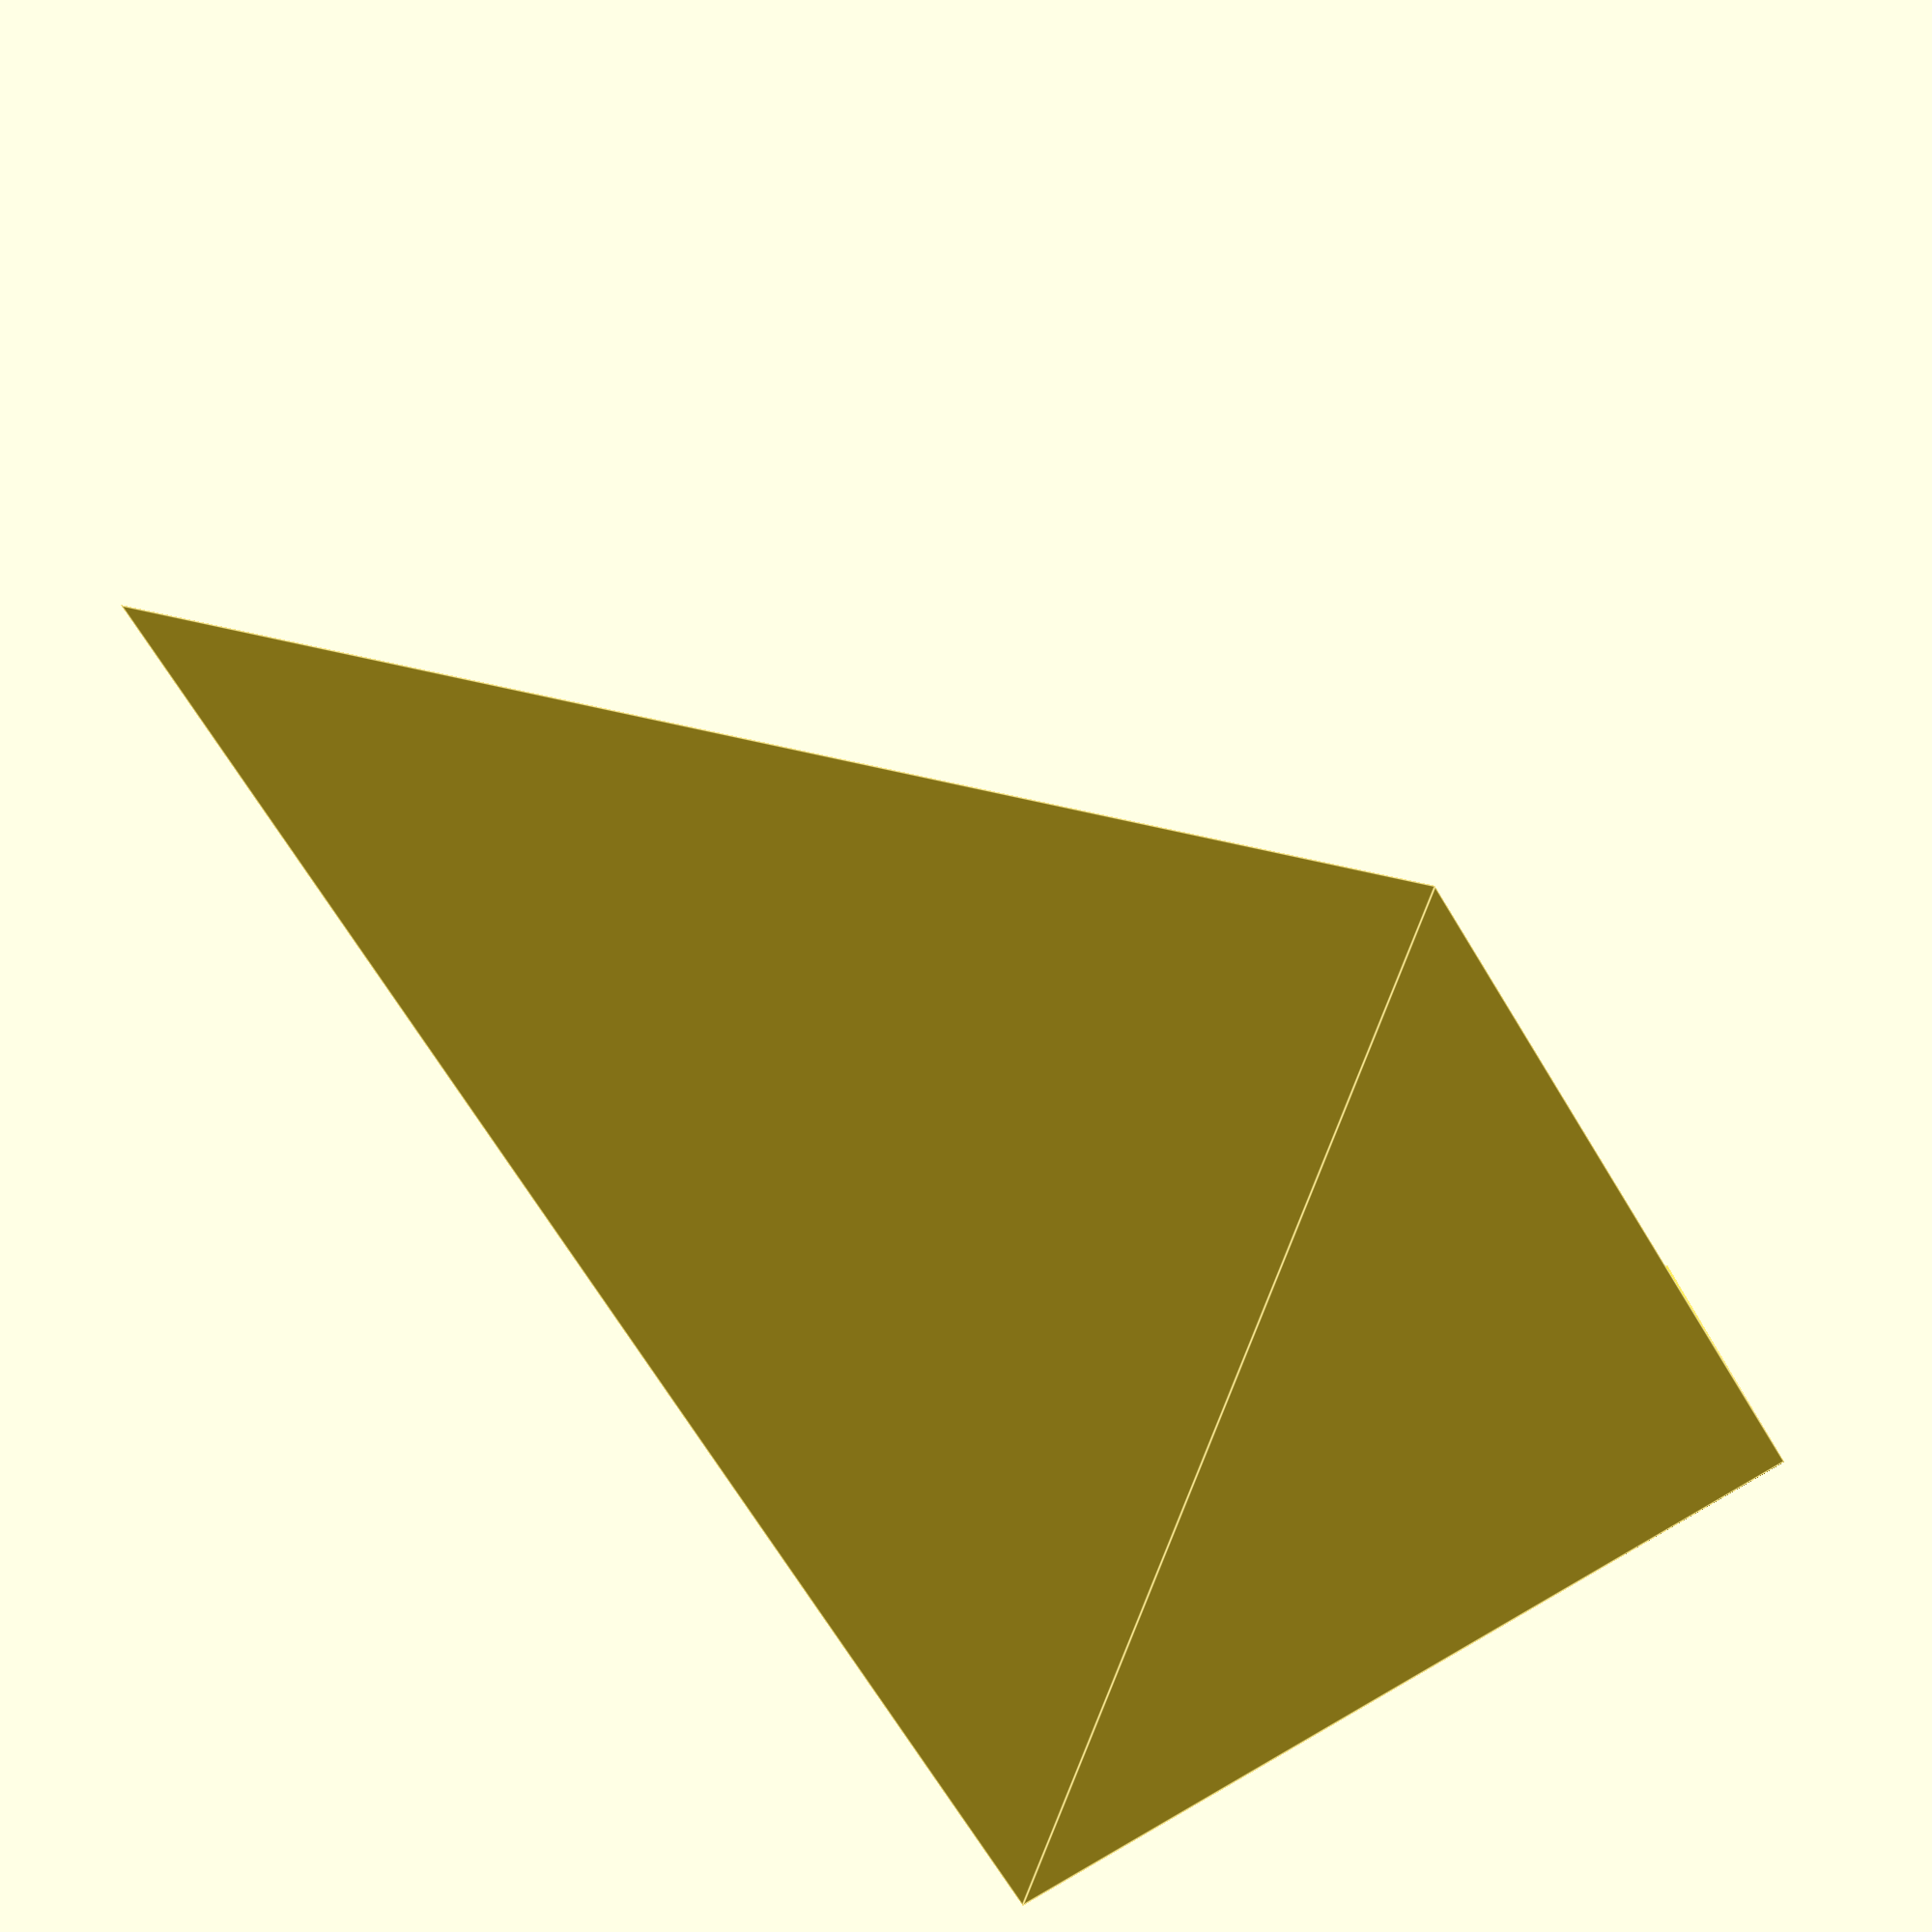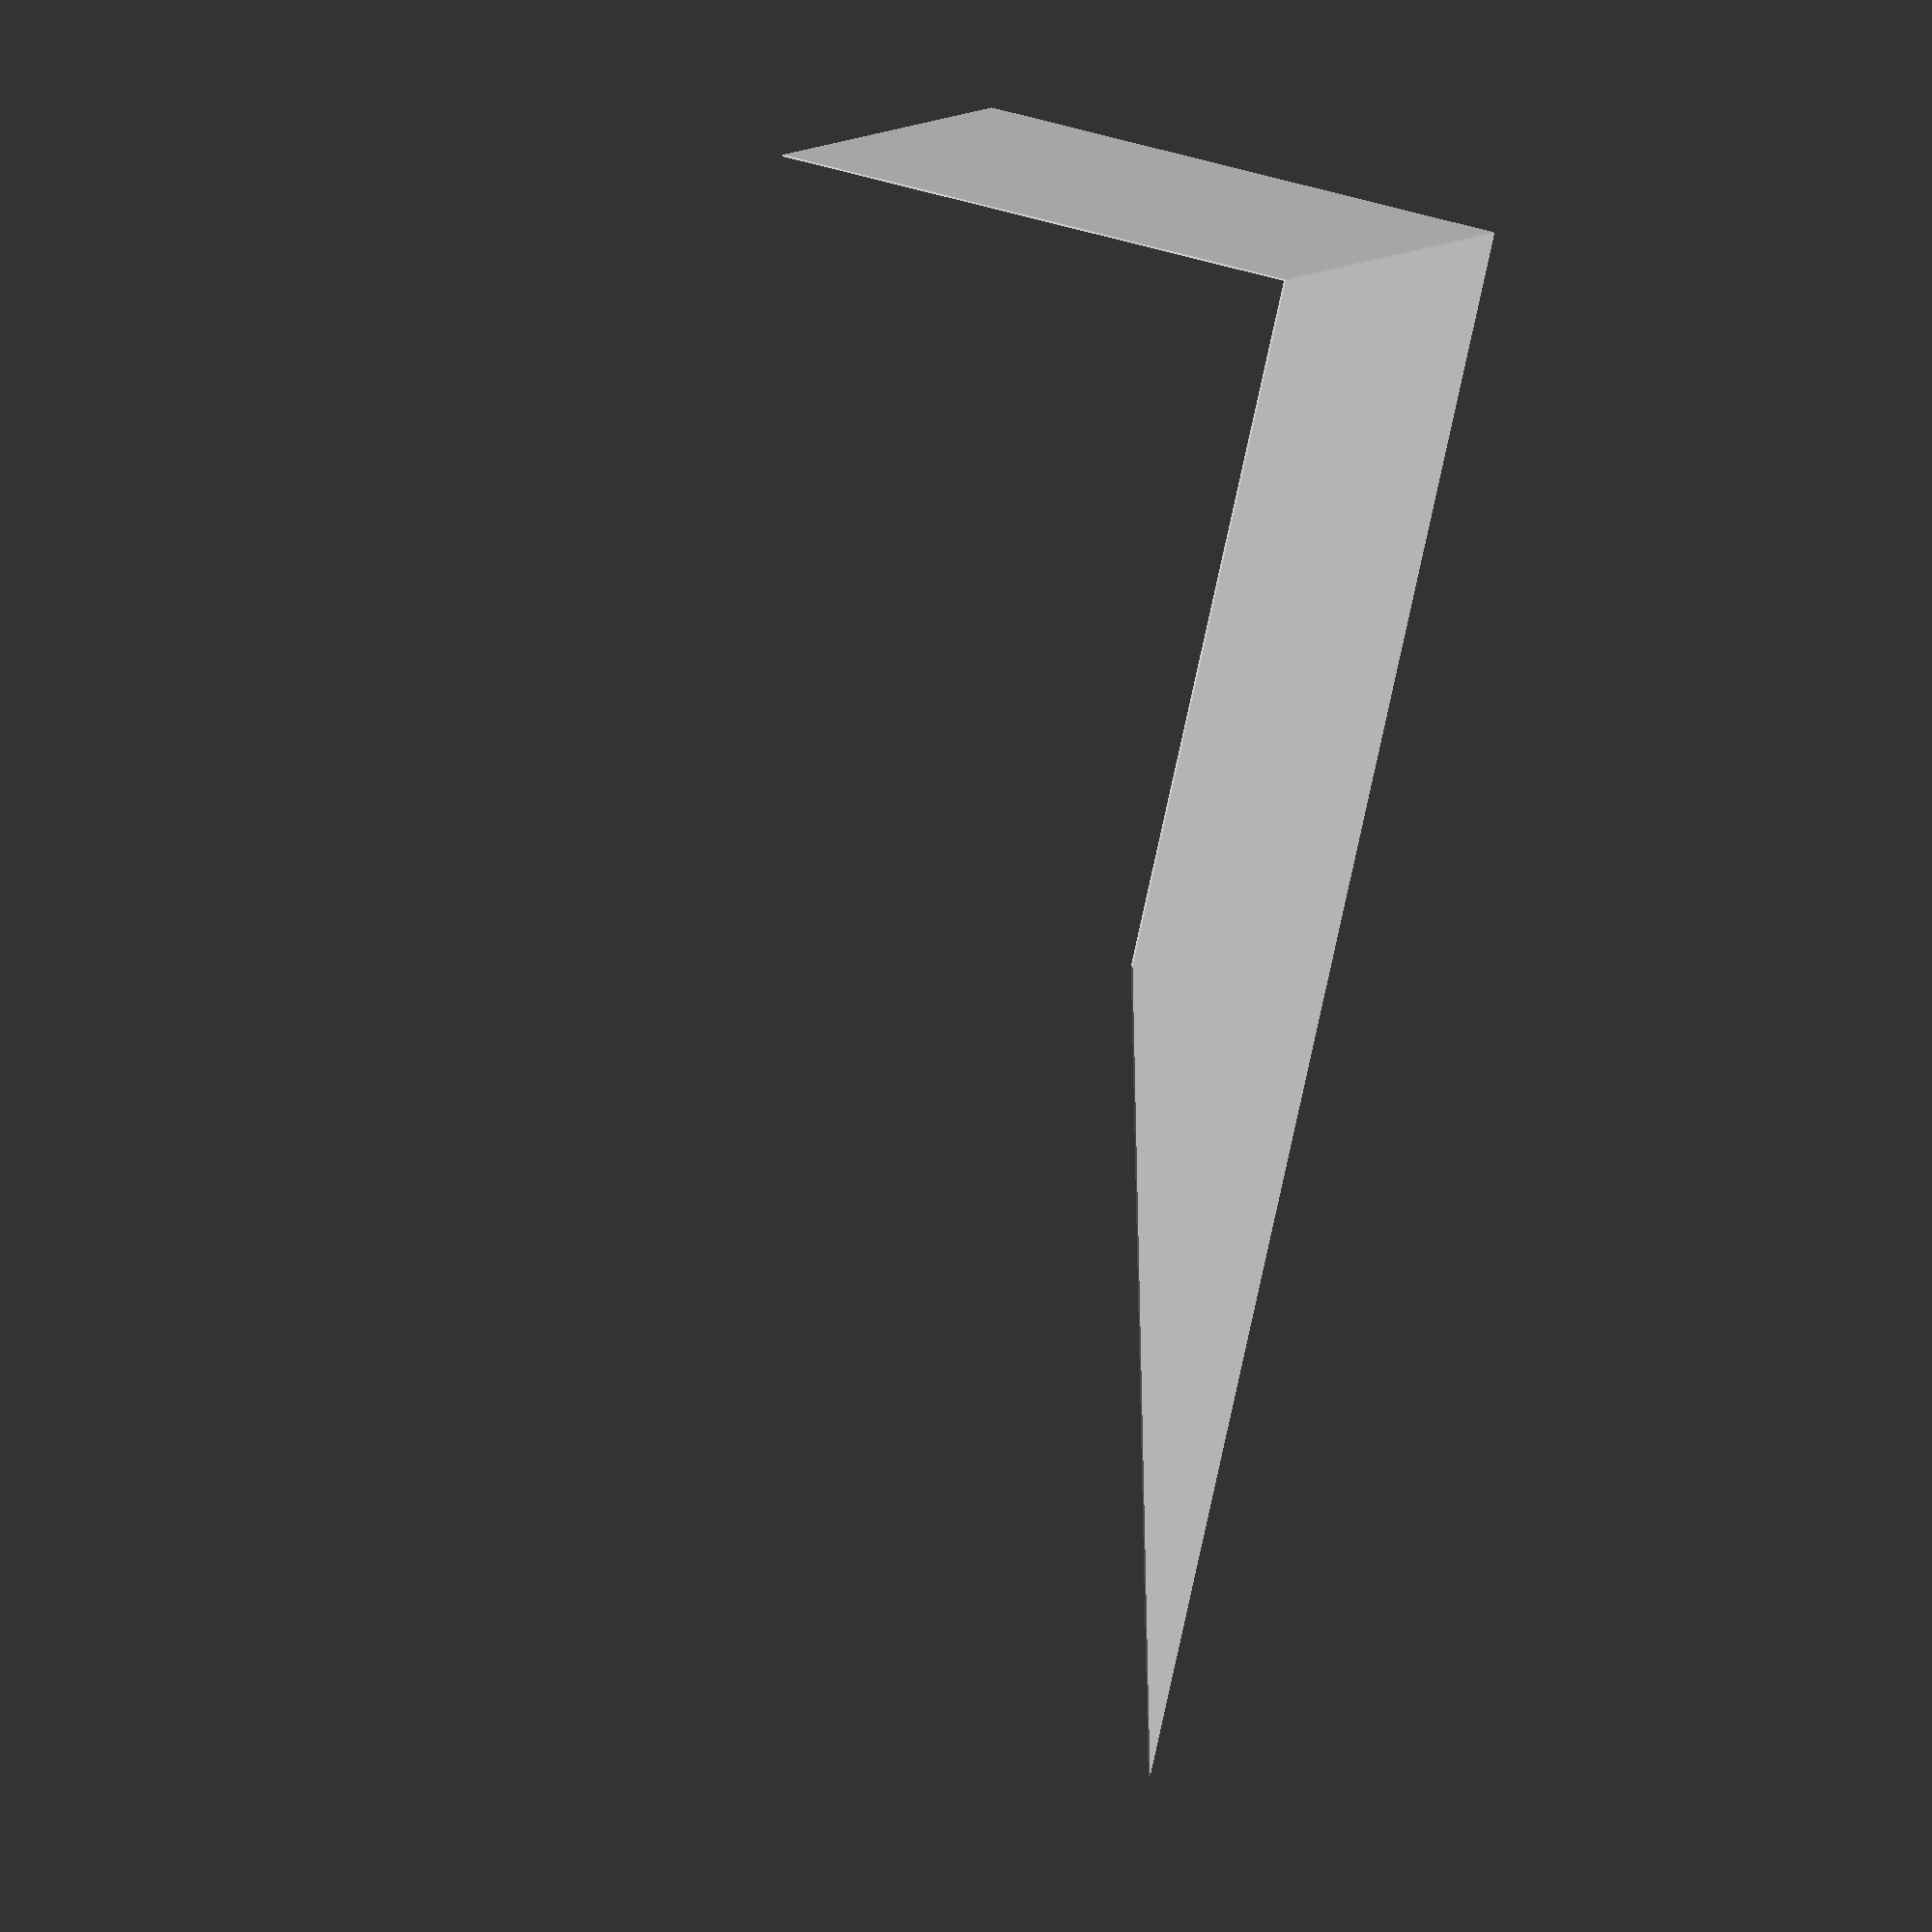
<openscad>
// Trechter om versmering bij de clipjes voor het bananakrat tegen te gaan
// defininities:
lengtebovenlang = 900;
lengtebovenkort = 600;
lengteopstaanderand = 300;
lengteonderlang = 400;
lengteonderkort = 200;
hoogtelang = 500;
hoogtekortrecht = 700;
hoogtekortschuin = 900;

// bouw de platen:

// plaat opstaande rand
rotate([0,270,0])
    square([lengteopstaanderand,hoogtelang]);

// plaat liggend
polygon([[0,0],[lengtebovenlang,0],[lengteonderlang,hoogtelang],[0,hoogtelang]]);

// plaat schuin

</openscad>
<views>
elev=162.1 azim=121.3 roll=4.6 proj=p view=edges
elev=312.8 azim=47.5 roll=108.7 proj=o view=wireframe
</views>
